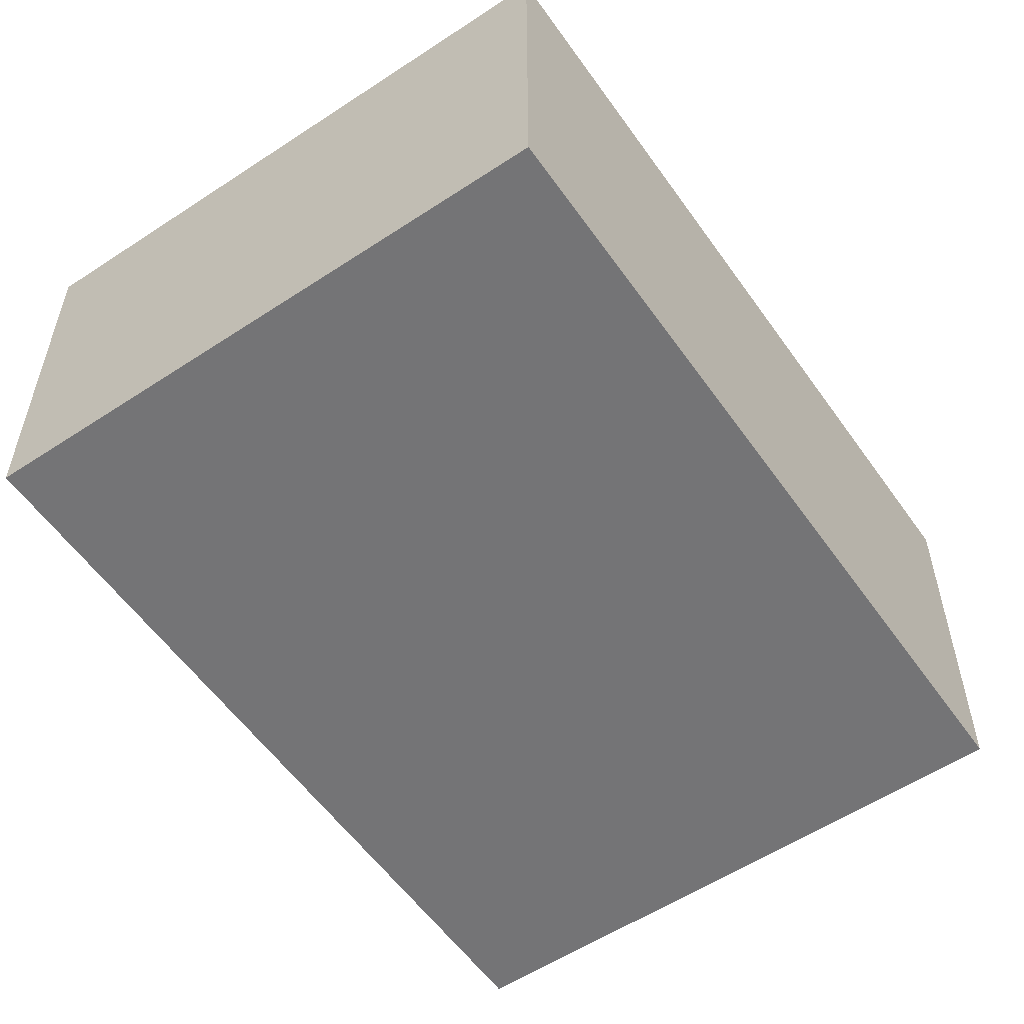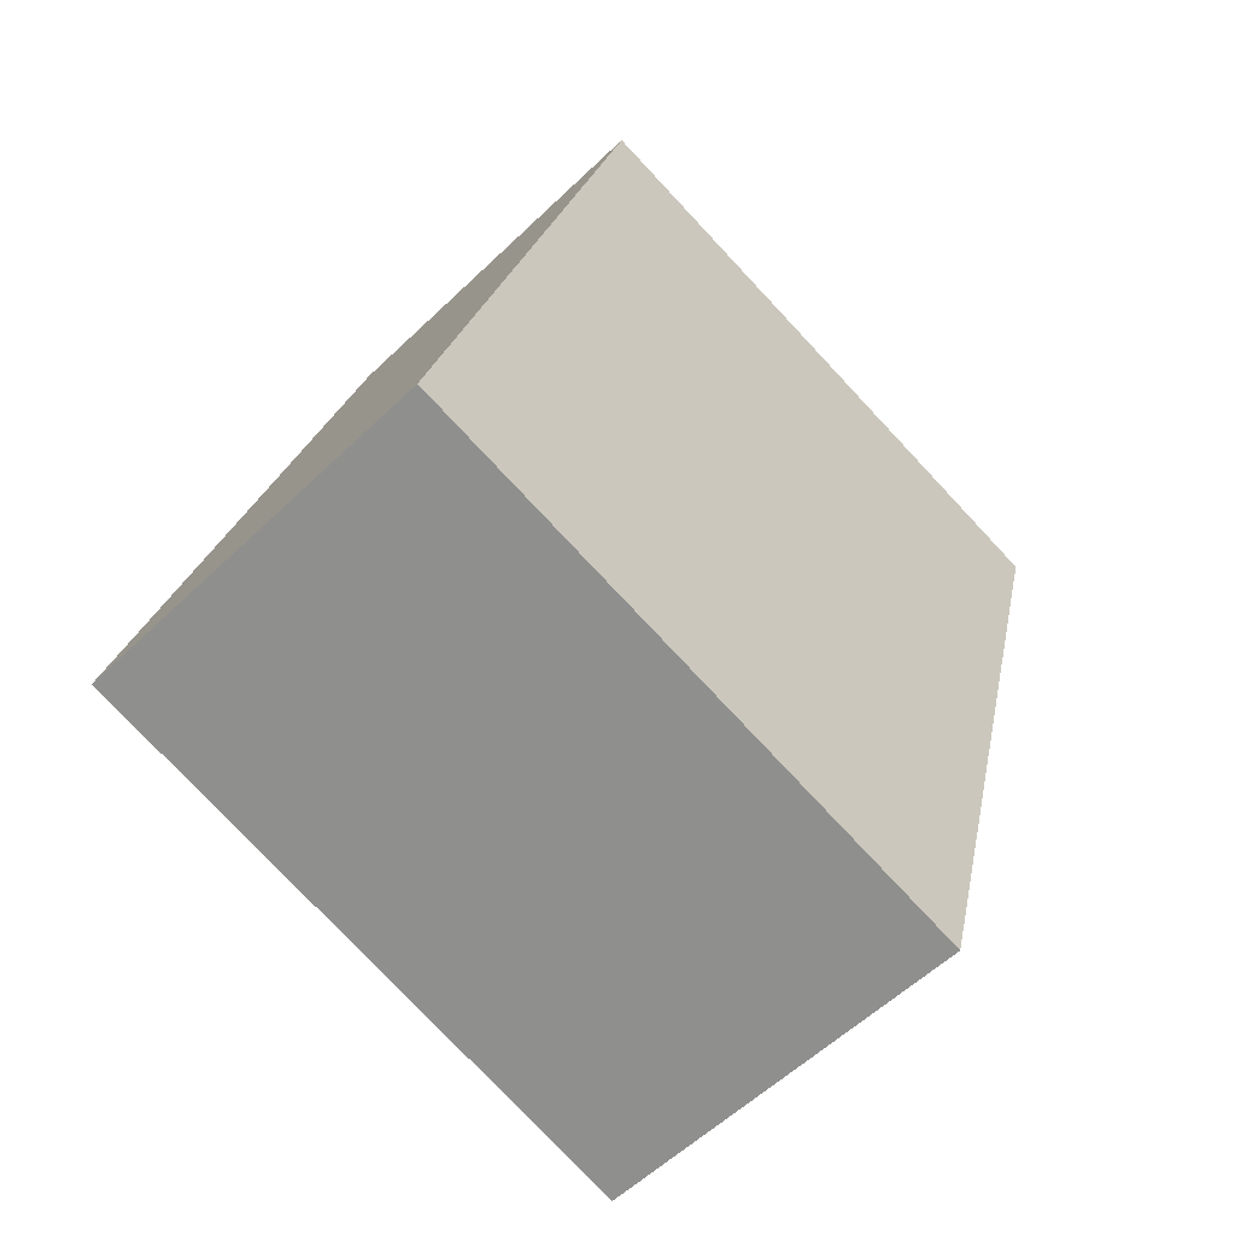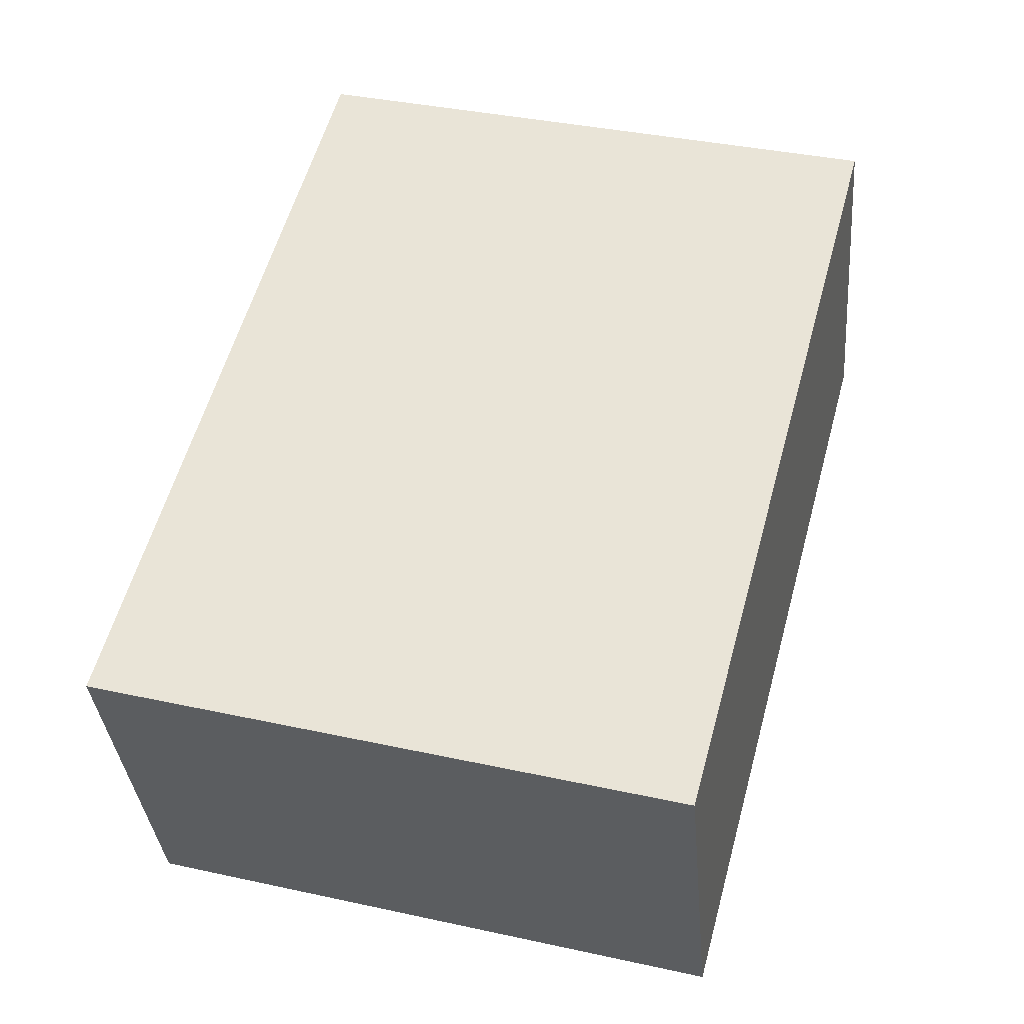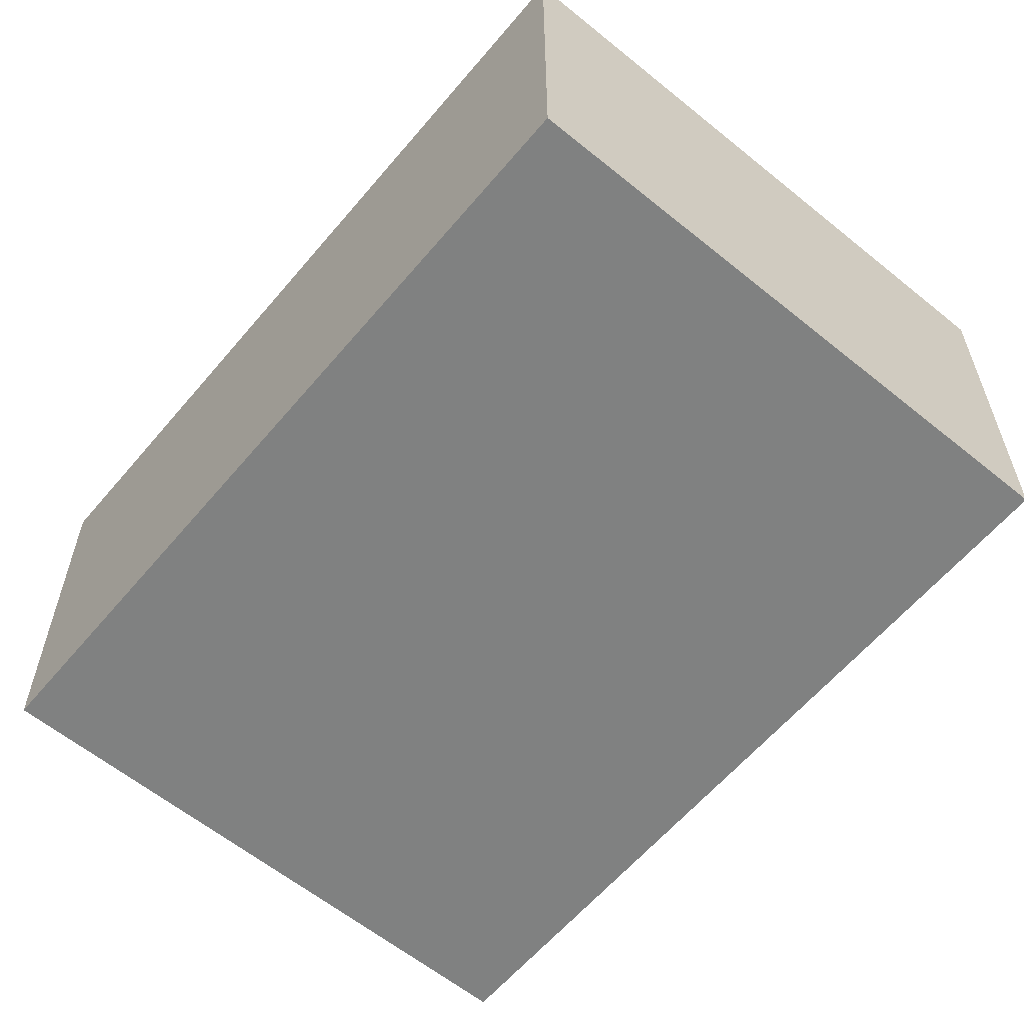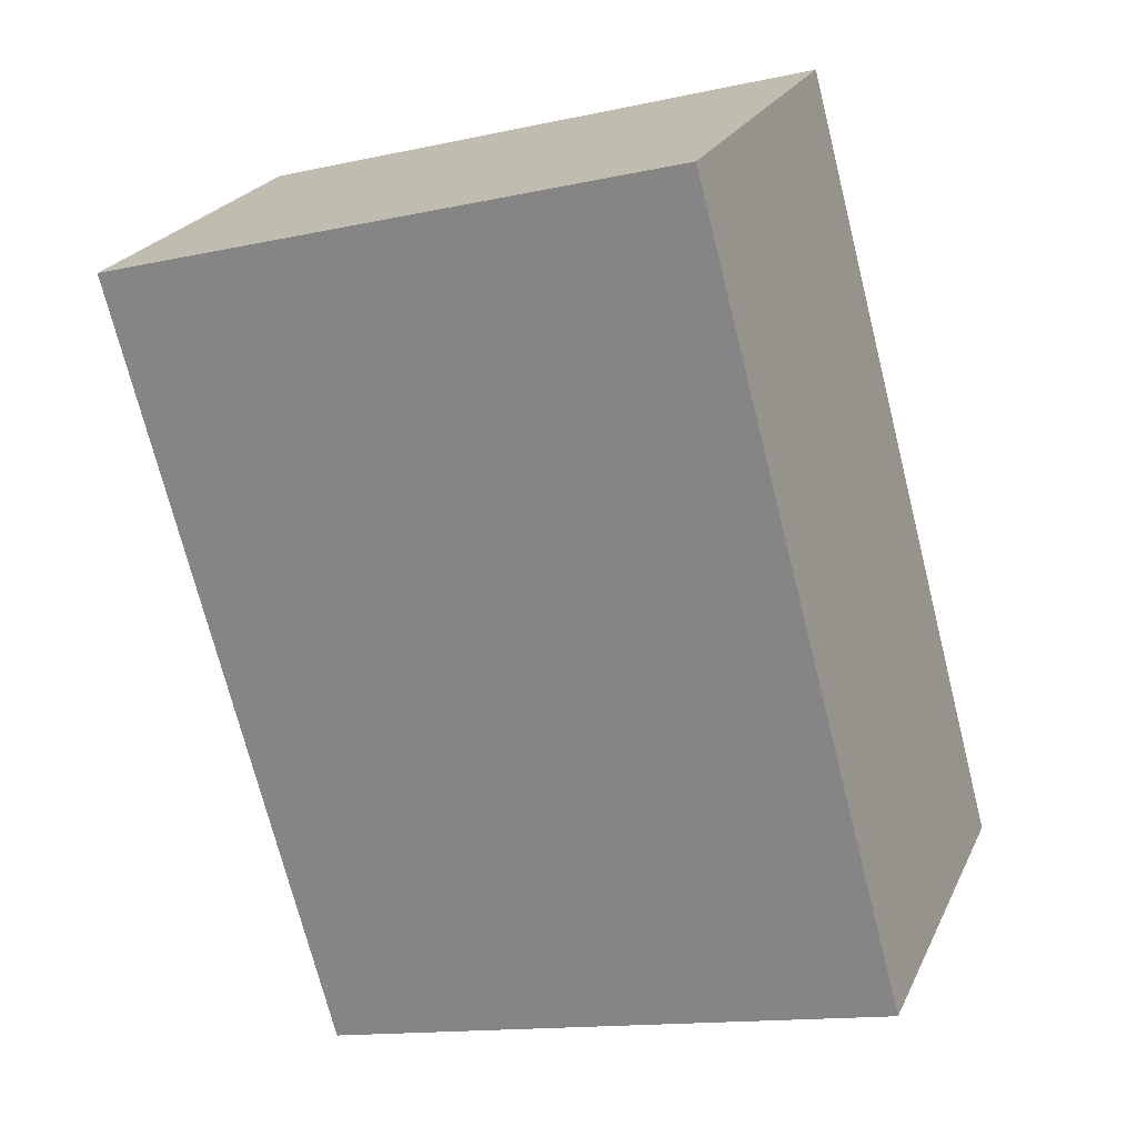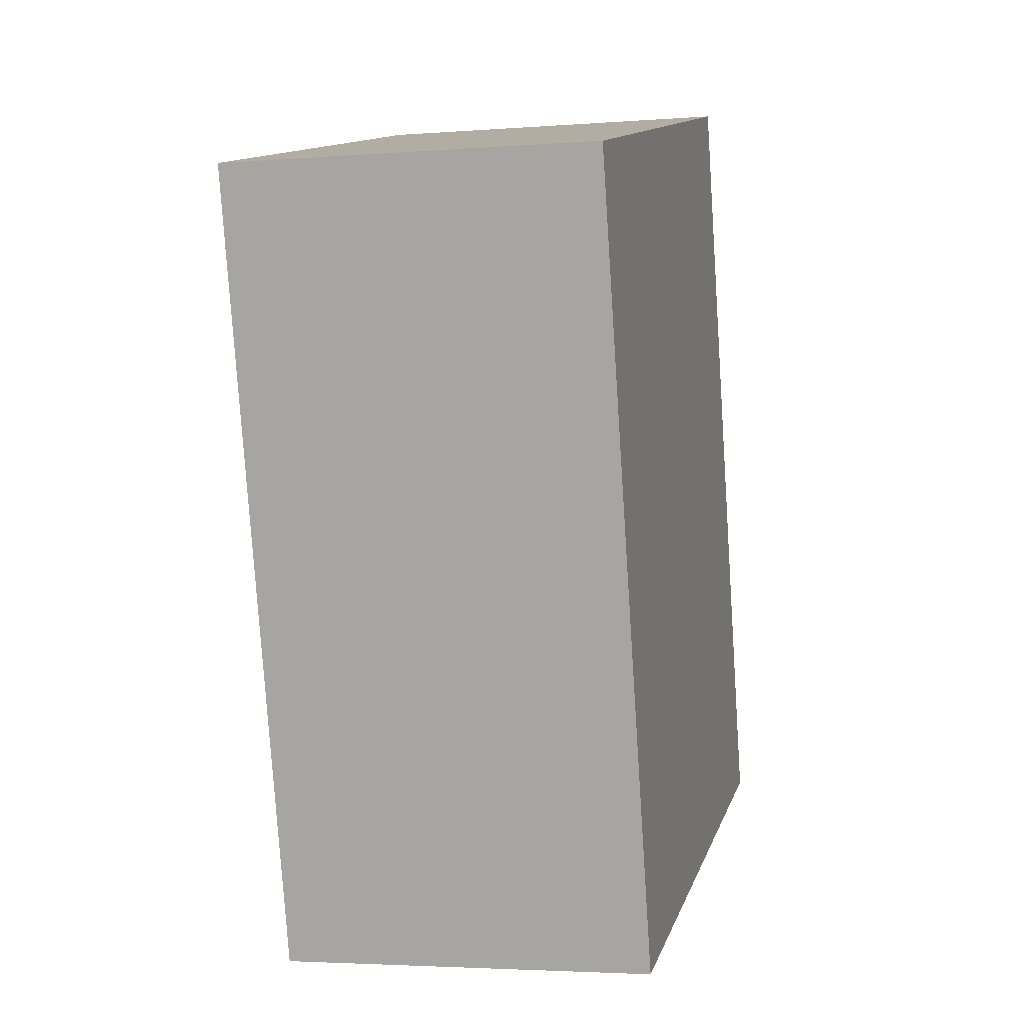
<metadata>
{"format":"obj","ext":"obj","renderer":"f3d","projection":"perspective","resolution":1024,"background":"white","views":[{"elev":-56.3,"azim":49.8,"up":"+Y"},{"elev":-56.6,"azim":-44.9,"up":"+Z"},{"elev":-35.4,"azim":5.0,"up":"+Z"},{"elev":-60.3,"azim":155.3,"up":"+Y"},{"elev":23.4,"azim":-159.7,"up":"+Z"},{"elev":-3.5,"azim":104.6,"up":"+Z"}]}
</metadata>
<code>
v  0.943 1.677 3.489
v  2.562 1.677 -0.692
v  0 1.677 1.027e-16
v  3.505 1.677 2.797
v  2.562 4.237e-17 -0.692
v  0 0 0
v  0.943 -2.136e-16 3.489
v  3.505 -1.713e-16 2.797
g defaultobject
f 1 2 3
f 2 1 4
f 5 3 2
f 3 5 6
f 6 1 3
f 1 6 7
f 7 4 1
f 4 7 8
f 8 2 4
f 2 8 5
f 5 7 6
f 7 5 8

</code>
